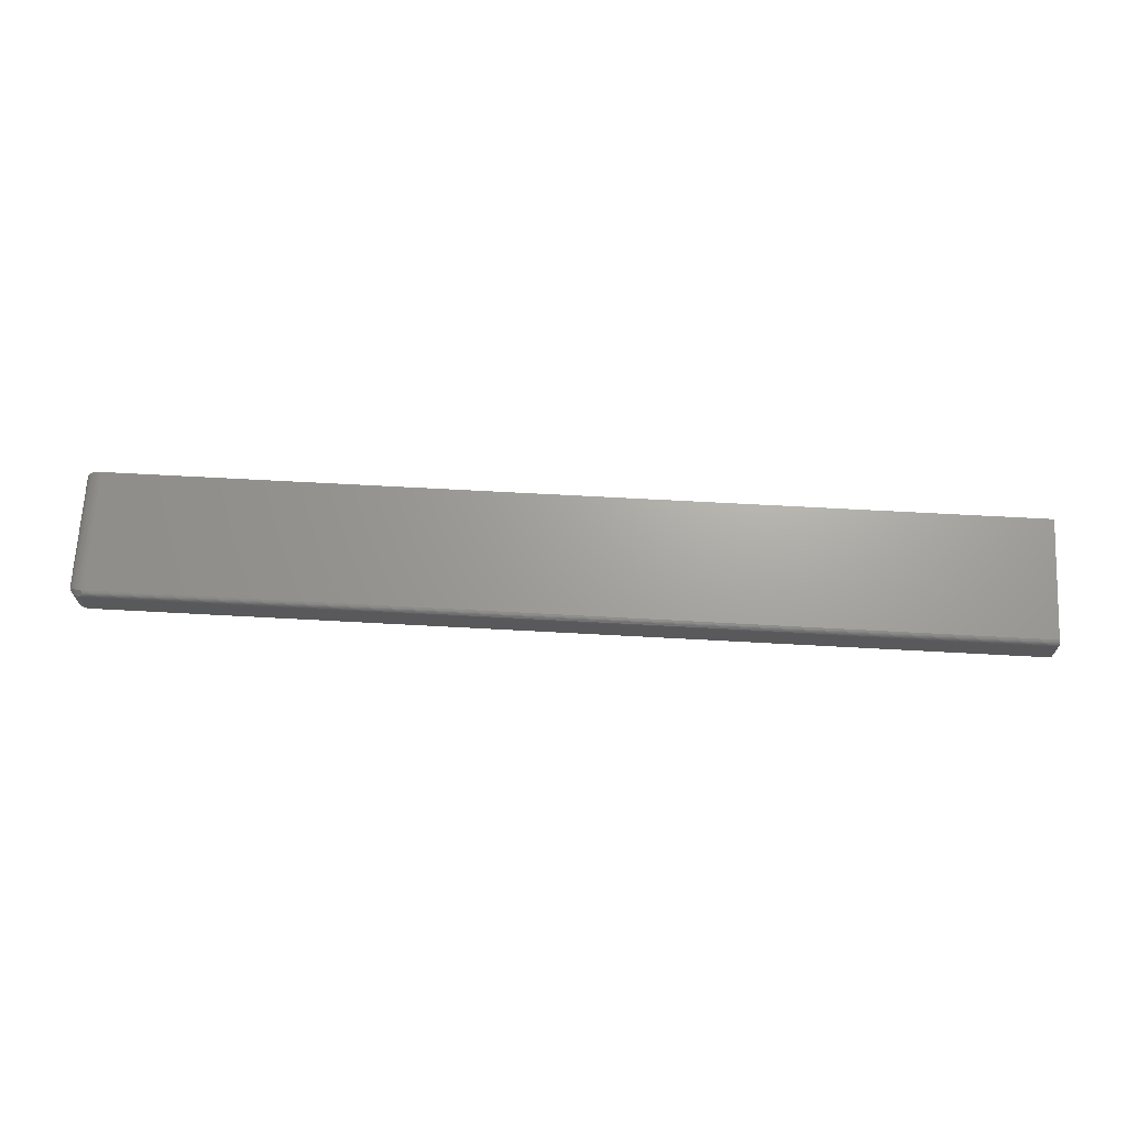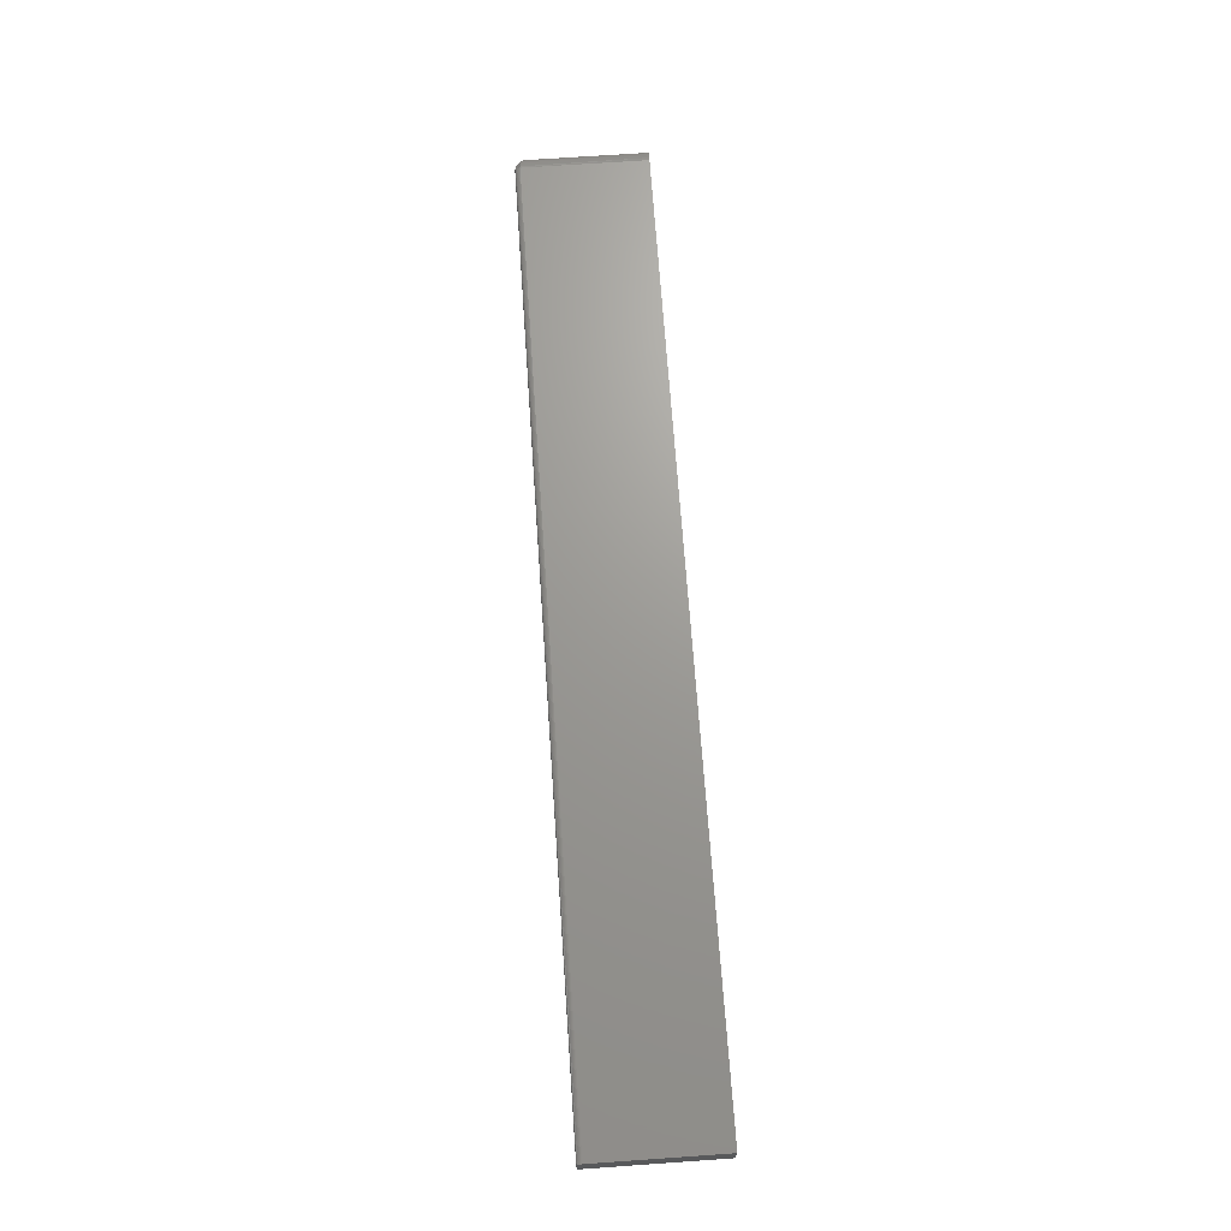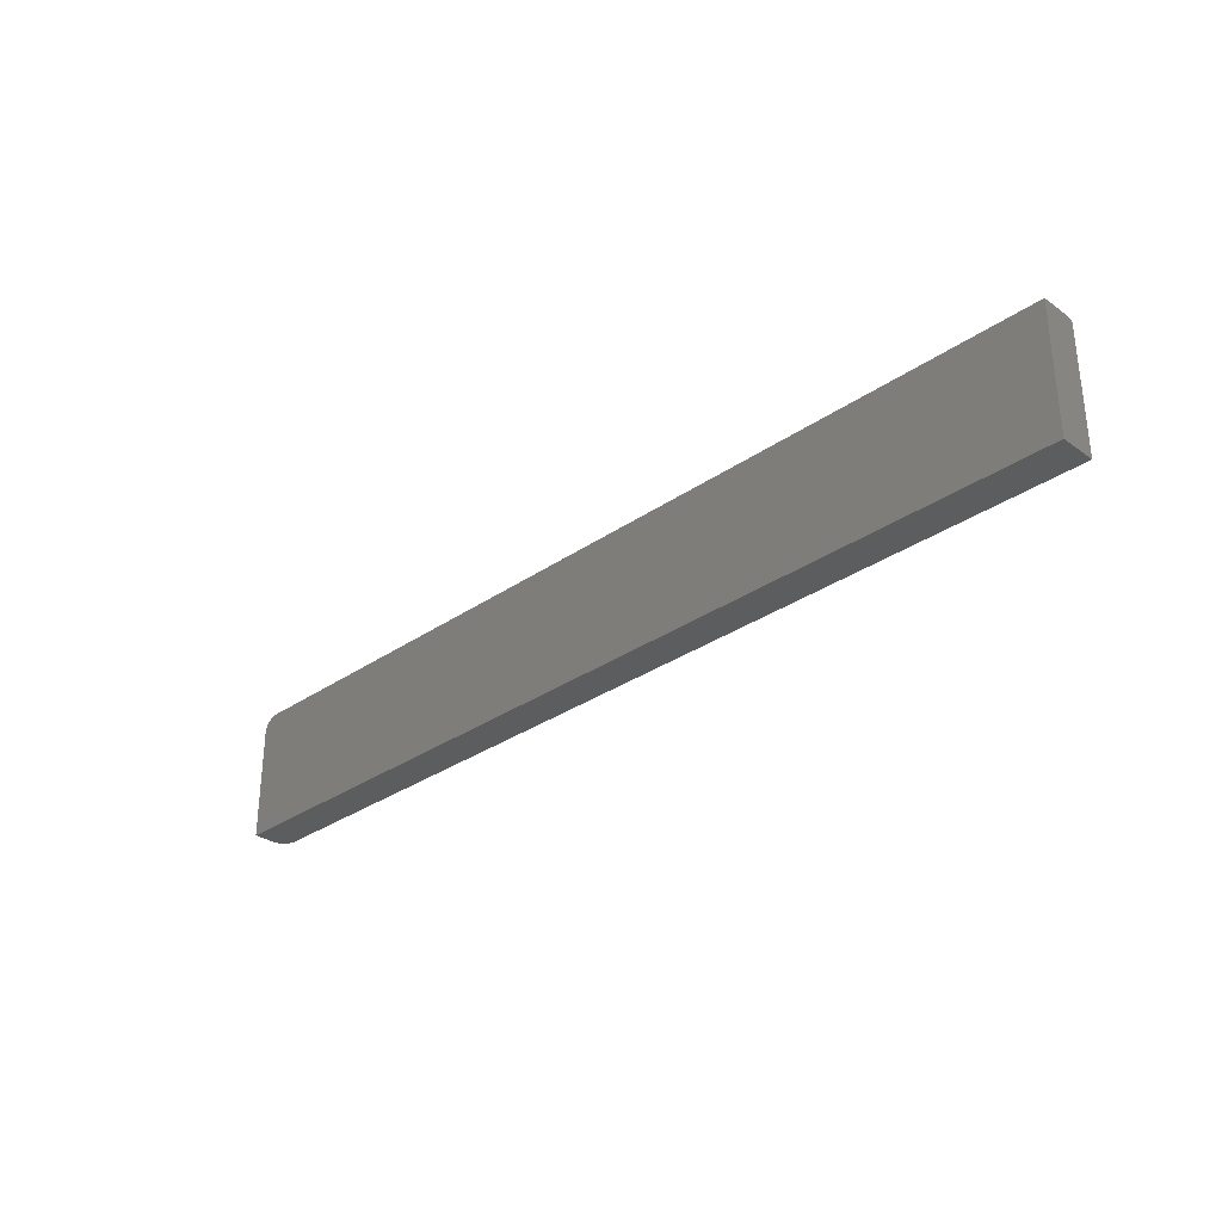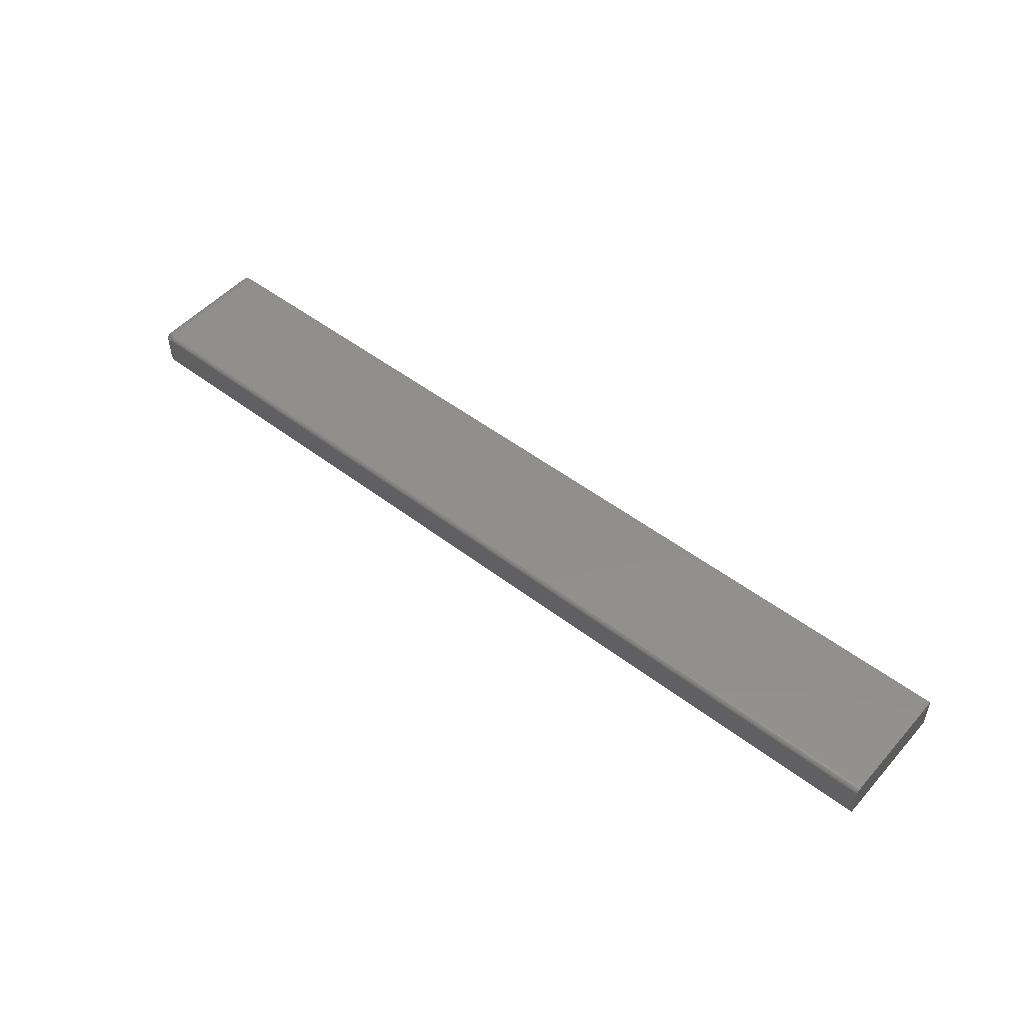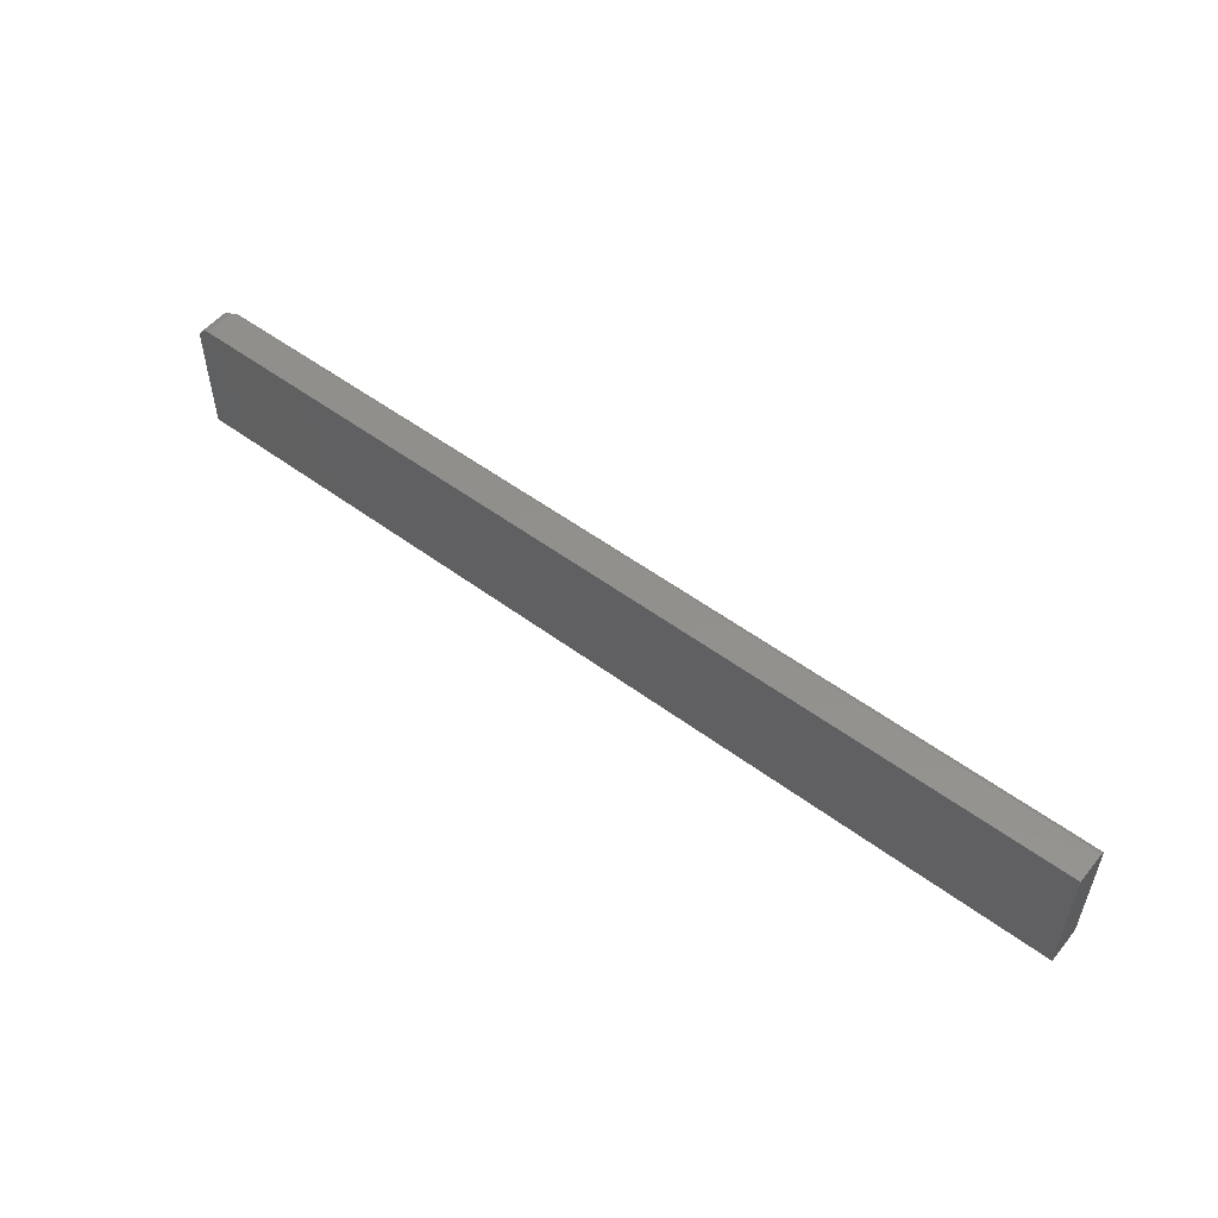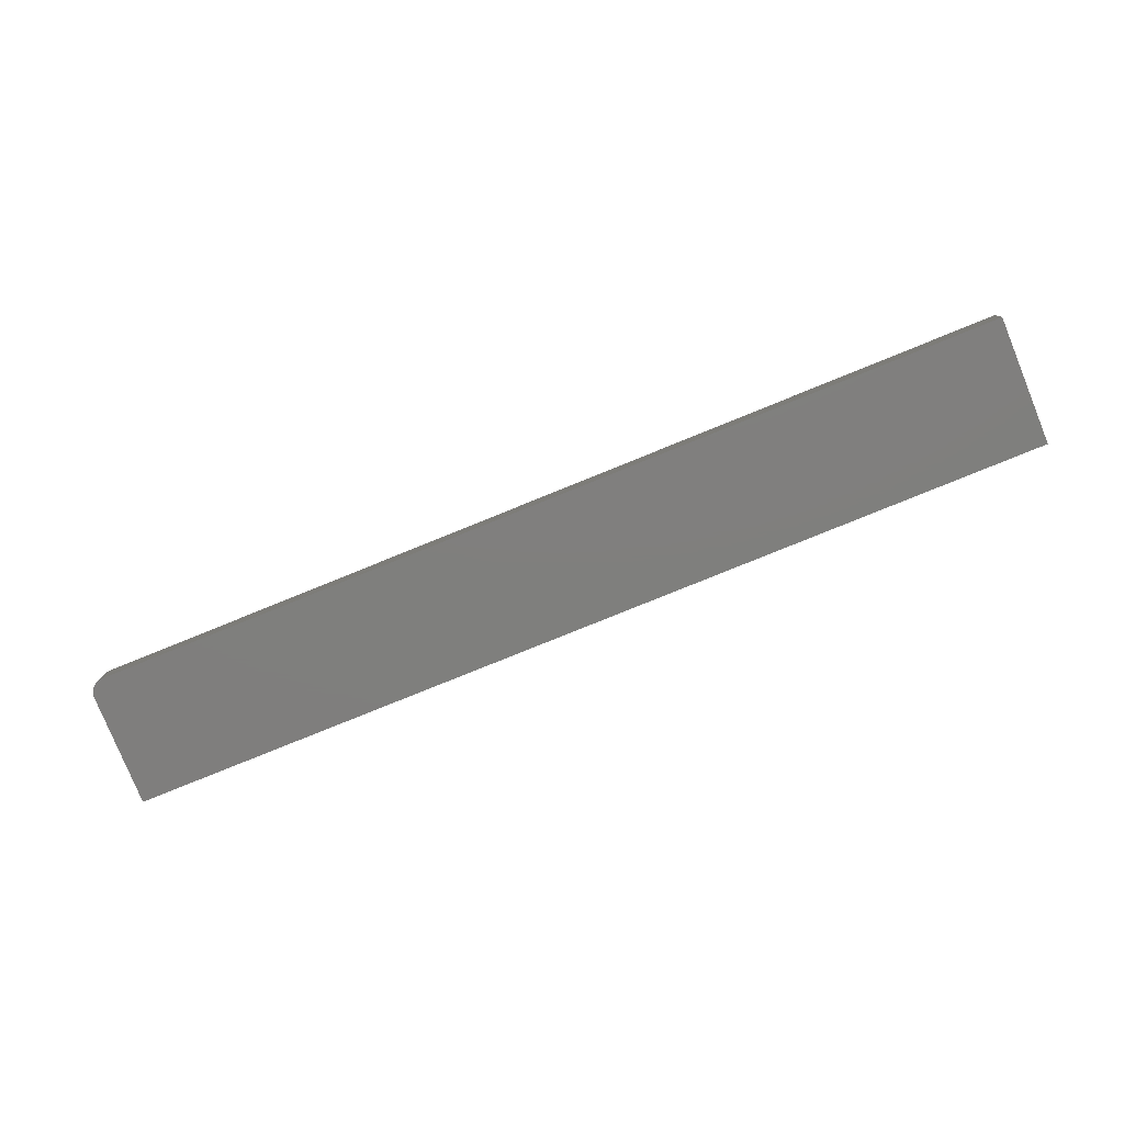
<metadata>
{"format":"stl","ext":"stl","renderer":"f3d","projection":"perspective","resolution":1024,"background":"white","views":[{"elev":68.1,"azim":-176.9,"up":"+Z"},{"elev":69.1,"azim":-94.0,"up":"+Z"},{"elev":-31.2,"azim":-135.4,"up":"+Y"},{"elev":50.4,"azim":-140.1,"up":"+Z"},{"elev":53.3,"azim":-141.6,"up":"+Y"},{"elev":-79.0,"azim":-157.9,"up":"+Z"}]}
</metadata>
<code>
# stl→obj: 65 verts, 126 faces
v 0.7266 0.228 0.04688
v -0.6875 0.228 0.04688
v 0.7266 0.2278 0.0484
v -0.6875 0.2278 0.0484
v 0.7266 0.2274 0.04986
v -0.6875 0.2274 0.04986
v 0.7266 0.2266 0.05122
v -0.6875 0.2266 0.05122
v 0.7266 0.2257 0.0524
v -0.6875 0.2257 0.0524
v 0.7266 0.2245 0.05337
v -0.6875 0.2245 0.05337
v 0.7266 0.2231 0.05409
v -0.6875 0.2231 0.05409
v 0.7266 0.2217 0.05454
v -0.6875 0.2217 0.05454
v 0.7266 0.2201 0.05469
v -0.6875 0.2201 0.05469
v -0.6875 0.03125 0.05469
v 0.7266 0.03125 0.05469
v 0.7266 0.228 0
v -0.6875 0.228 0
v 0.75 0.03125 0.03125
v 0.75 0.03125 0
v 0.75 0.2045 0.03125
v 0.75 0.2045 0
v 0.7311 0.2275 0
v 0.7355 0.2262 0
v 0.7396 0.224 0
v 0.7431 0.2211 0
v 0.7461 0.2175 0
v 0.7482 0.2135 0
v 0.7495 0.2091 0
v -0.6875 0.03125 0
v 0.7495 0.03125 0.03582
v 0.7482 0.03125 0.04022
v 0.7461 0.03125 0.04427
v 0.7431 0.03125 0.04782
v 0.7396 0.03125 0.05074
v 0.7355 0.03125 0.0529
v 0.7311 0.03125 0.05424
v 0.7291 0.2201 0.05455
v 0.7497 0.2069 0.03486
v 0.7488 0.2094 0.03858
v 0.7473 0.2118 0.04211
v 0.7453 0.2139 0.04531
v 0.7428 0.2158 0.04815
v 0.7398 0.2174 0.05056
v 0.7365 0.2187 0.05247
v 0.7329 0.2196 0.05381
v 0.7497 0.2081 0.03366
v 0.7291 0.2278 0.04678
v 0.7329 0.2271 0.04629
v 0.7365 0.2257 0.04539
v 0.7398 0.2238 0.04412
v 0.7428 0.2214 0.04252
v 0.7453 0.2186 0.04062
v 0.7473 0.2154 0.03849
v 0.7488 0.2119 0.03614
v 0.749 0.2102 0.0378
v 0.749 0.2111 0.03698
v 0.7457 0.2178 0.04169
v 0.7459 0.216 0.04368
v 0.7457 0.215 0.04456
v 0.7459 0.217 0.04272
f 1 2 3
f 3 2 4
f 3 4 5
f 5 4 6
f 5 6 7
f 7 6 8
f 7 8 9
f 9 8 10
f 9 10 11
f 11 10 12
f 11 12 13
f 13 12 14
f 13 14 15
f 15 14 16
f 15 16 17
f 17 16 18
f 19 20 18
f 18 20 17
f 1 21 2
f 2 21 22
f 23 24 25
f 25 24 26
f 27 28 21
f 22 21 28
f 22 28 29
f 22 29 30
f 22 30 31
f 22 31 32
f 22 32 33
f 22 33 26
f 22 26 24
f 22 24 34
f 23 35 36
f 24 23 36
f 24 36 37
f 24 37 38
f 24 38 39
f 24 39 40
f 24 40 41
f 24 41 20
f 24 20 19
f 24 19 34
f 17 41 42
f 17 20 41
f 23 43 35
f 23 25 43
f 35 43 44
f 35 44 36
f 36 44 45
f 36 45 37
f 45 46 37
f 38 37 46
f 38 46 47
f 38 47 48
f 38 48 39
f 39 48 49
f 39 49 40
f 40 49 50
f 40 50 41
f 41 50 42
f 25 33 51
f 25 26 33
f 21 52 27
f 21 1 52
f 52 53 27
f 28 27 53
f 53 54 28
f 28 54 55
f 28 55 29
f 29 55 56
f 29 56 30
f 30 56 57
f 30 57 31
f 31 57 58
f 31 58 32
f 58 59 32
f 32 59 51
f 32 51 33
f 54 53 49
f 49 55 54
f 48 55 49
f 50 53 42
f 49 53 50
f 42 15 17
f 44 43 60
f 61 59 58
f 58 62 61
f 58 57 62
f 60 63 64
f 64 44 60
f 45 44 64
f 46 45 64
f 62 57 56
f 56 55 62
f 47 46 64
f 47 64 63
f 47 63 65
f 47 65 62
f 47 62 55
f 47 55 48
f 52 1 3
f 52 3 5
f 52 5 7
f 52 7 9
f 52 9 11
f 52 11 13
f 52 13 15
f 52 15 42
f 52 42 53
f 25 51 59
f 25 59 61
f 25 61 60
f 25 60 43
f 62 65 61
f 61 65 63
f 61 63 60
f 18 16 12
f 12 16 14
f 34 19 18
f 34 18 12
f 34 12 10
f 34 10 8
f 34 8 6
f 34 6 4
f 34 4 2
f 34 2 22

</code>
